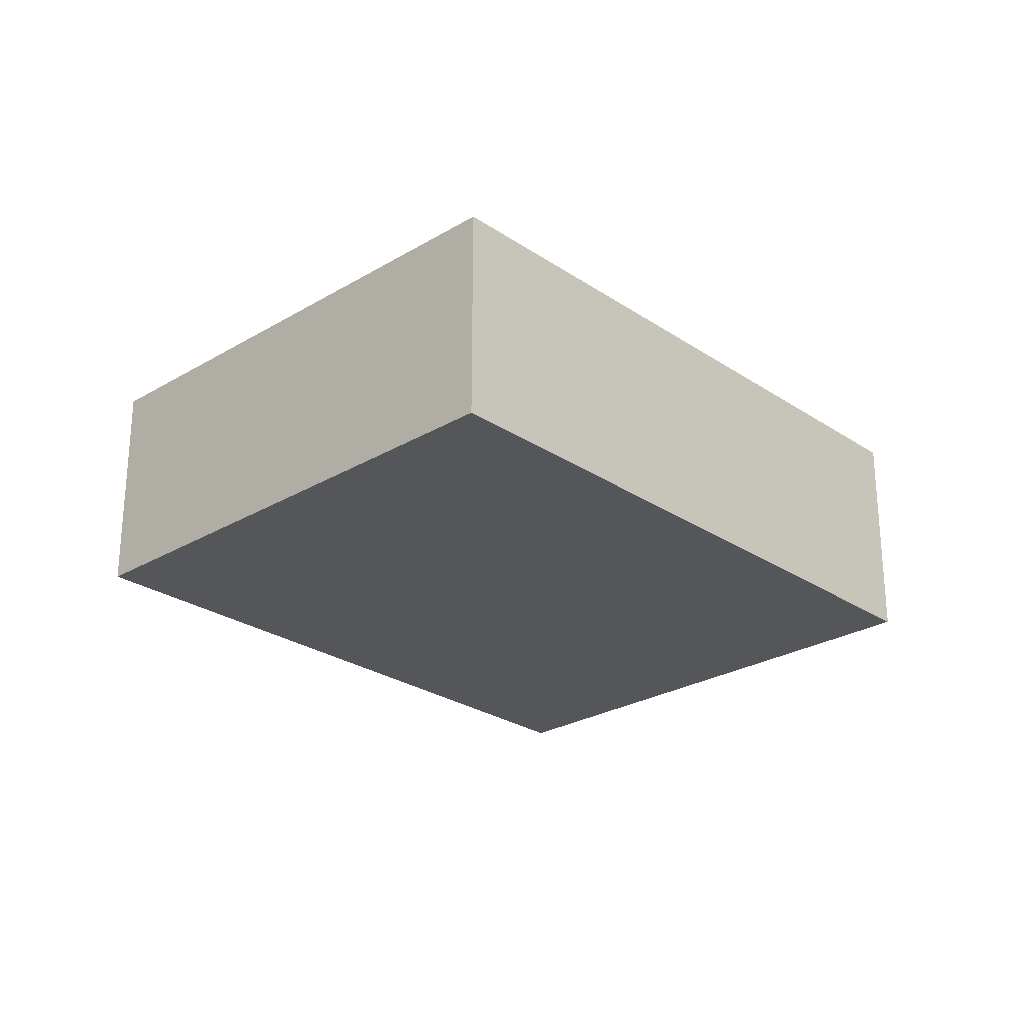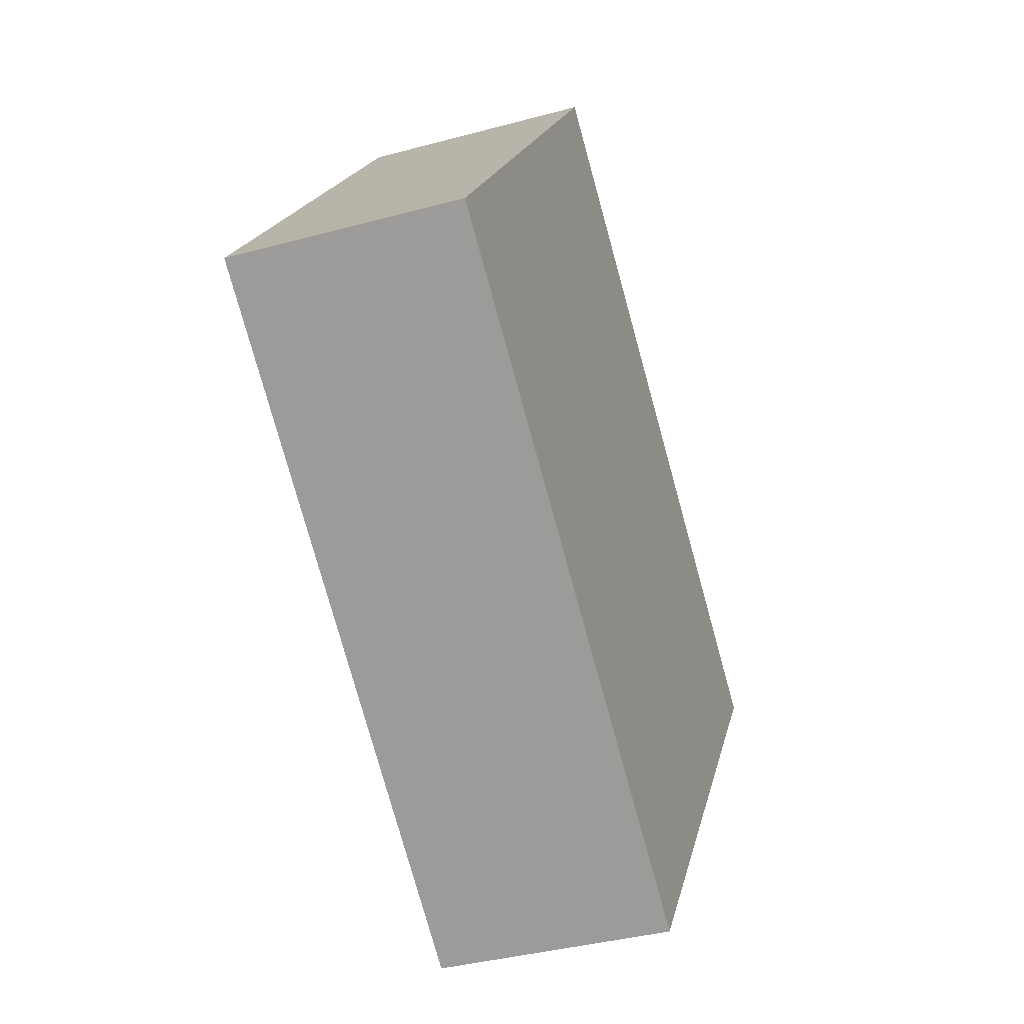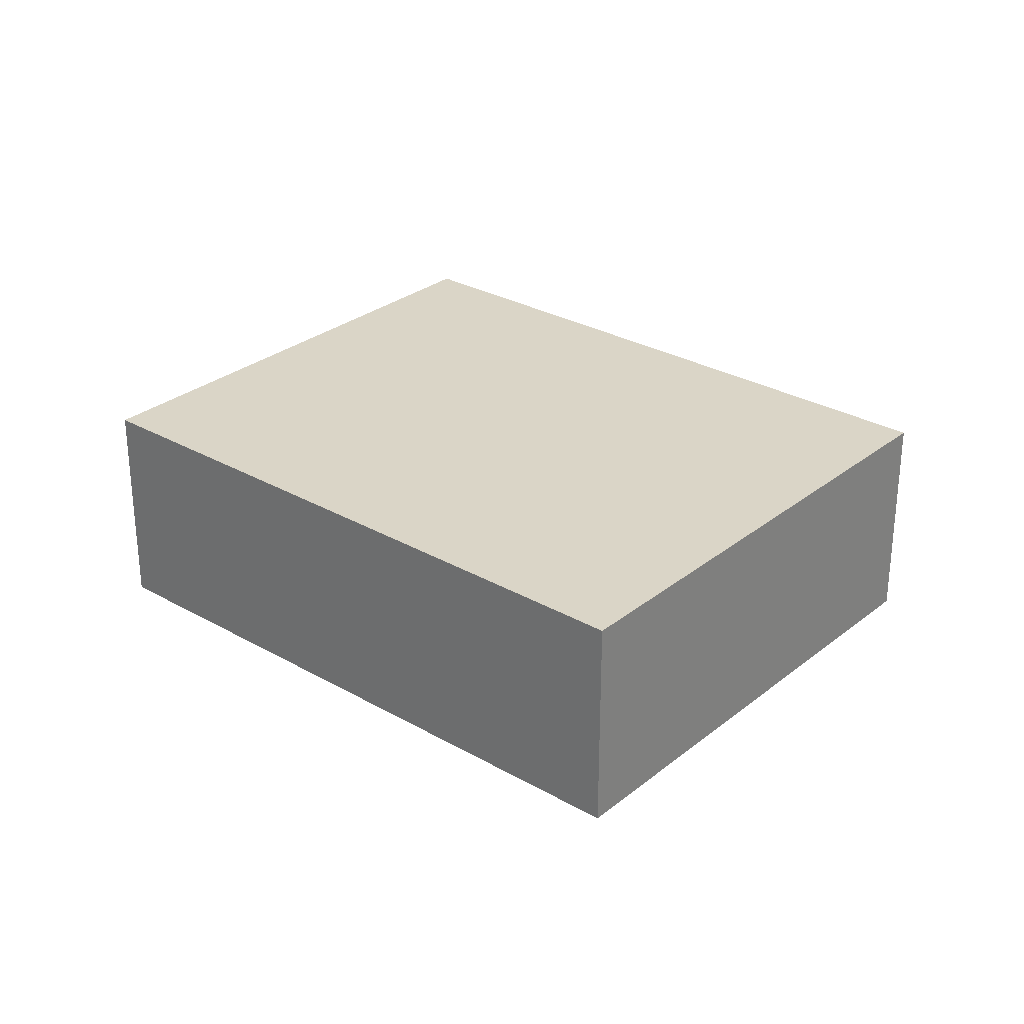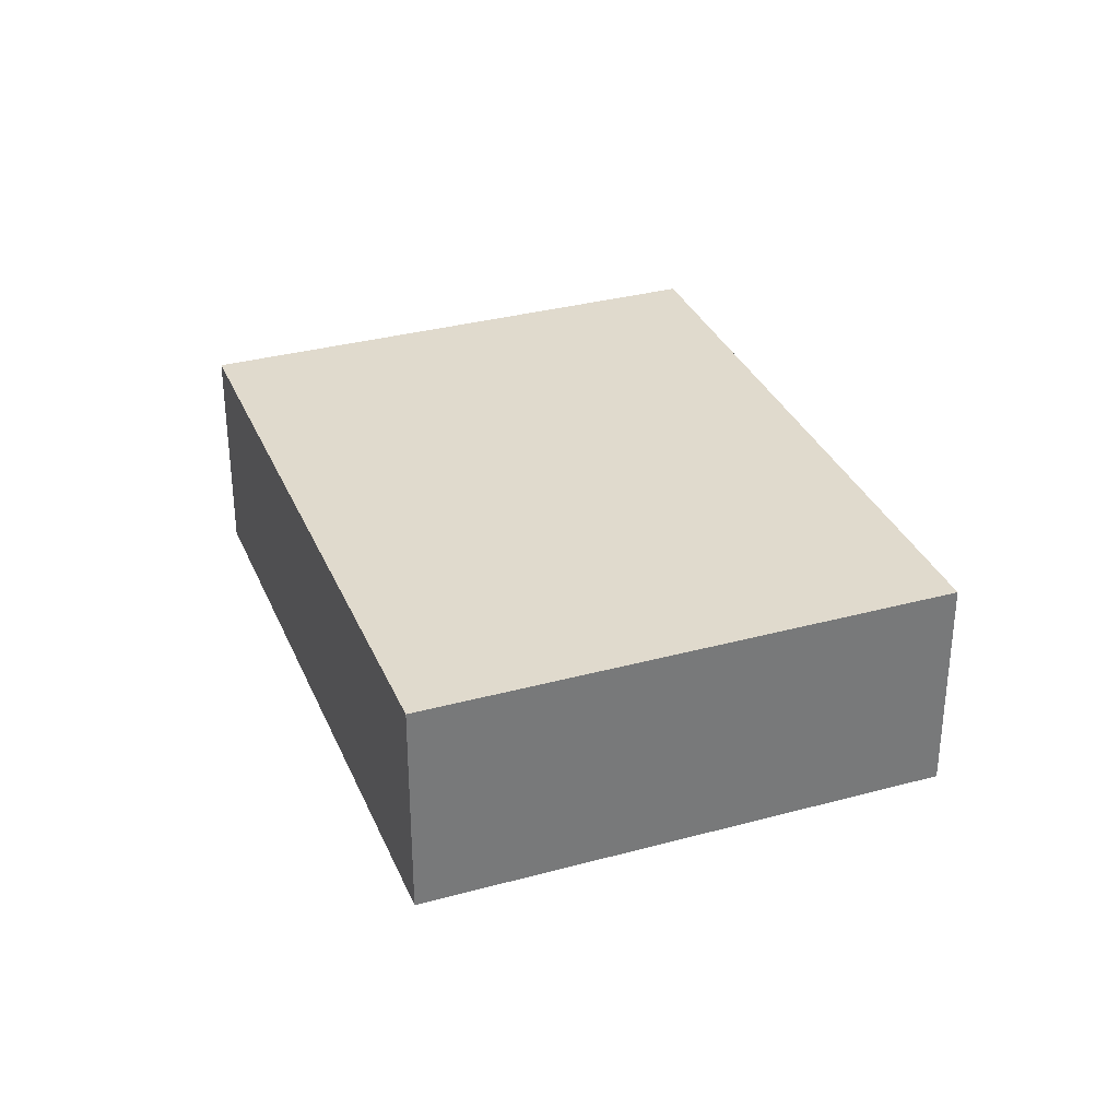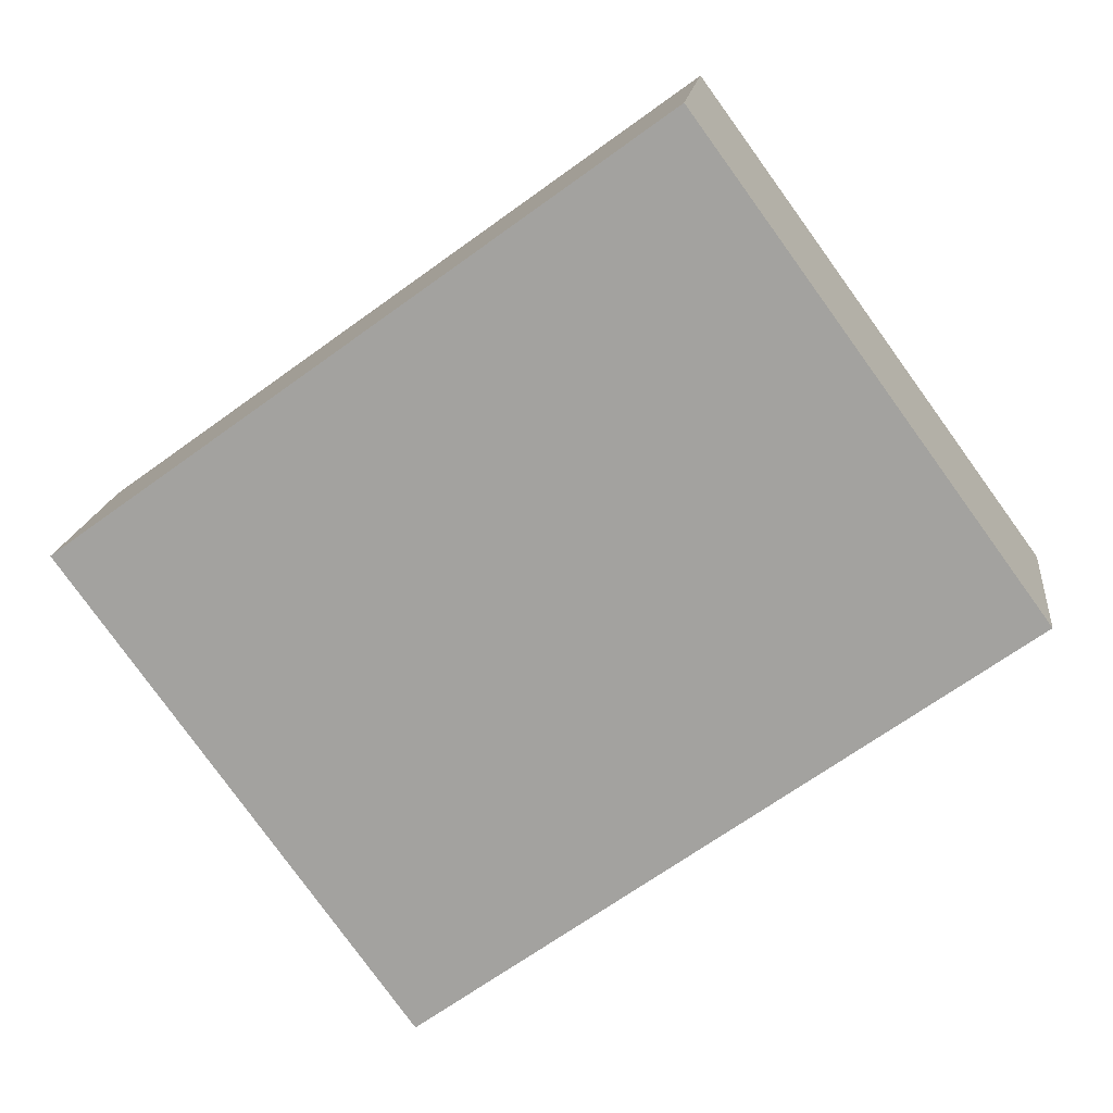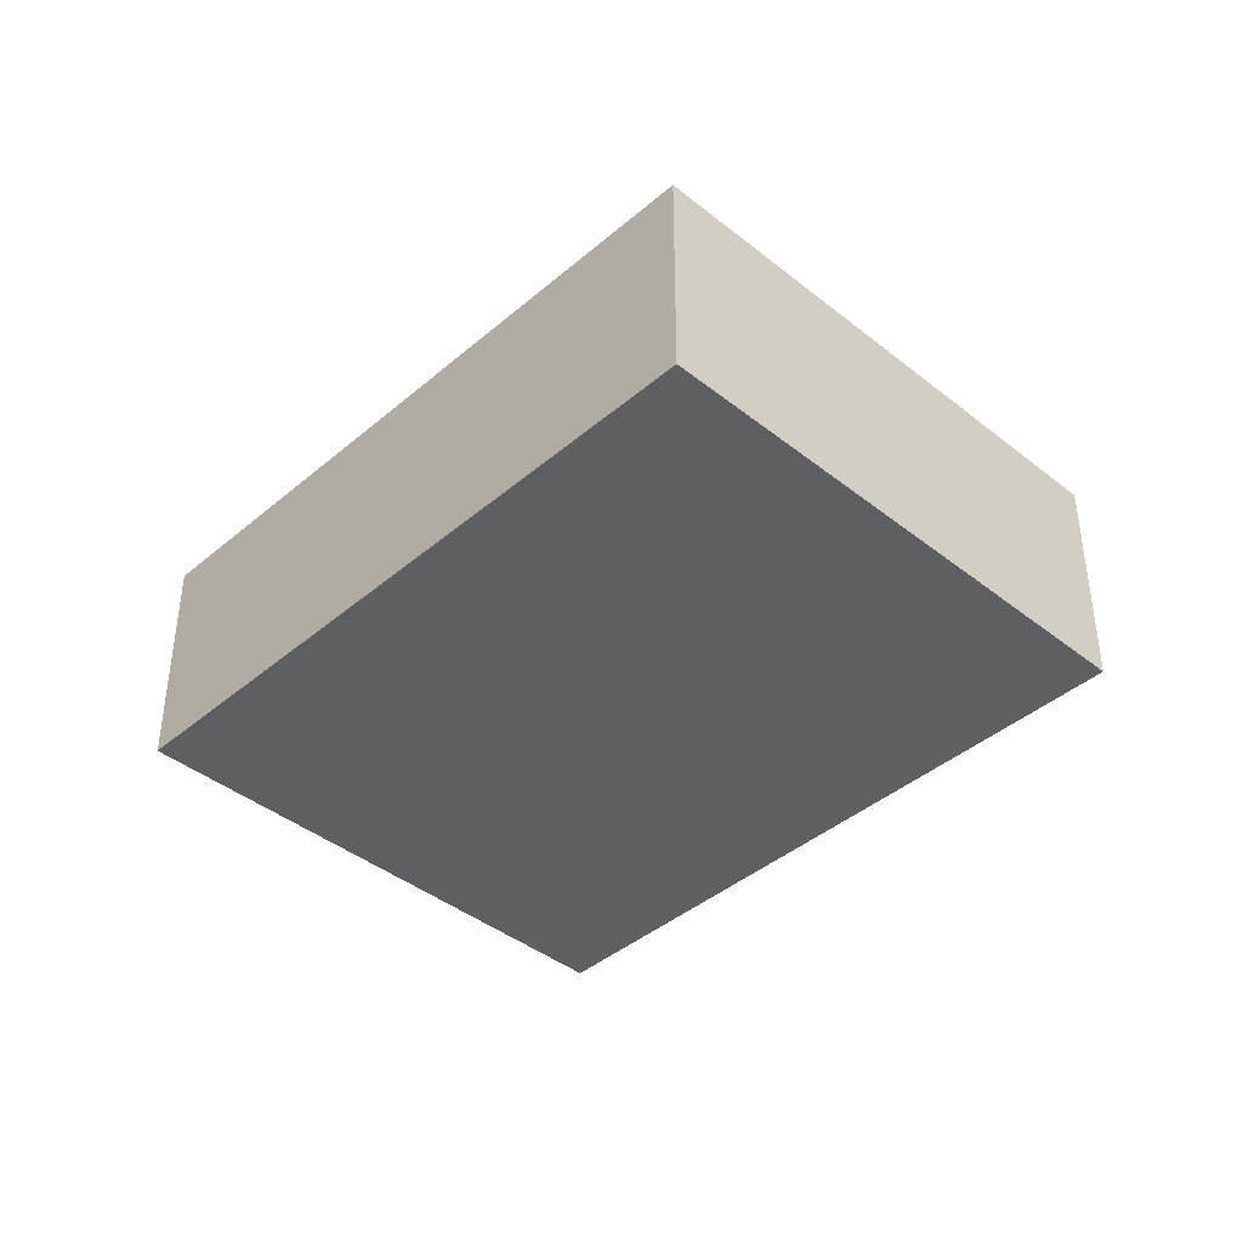
<metadata>
{"format":"obj","ext":"obj","renderer":"f3d","projection":"perspective","resolution":1024,"background":"white","views":[{"elev":-26.1,"azim":-10.6,"up":"+Y"},{"elev":-37.9,"azim":-70.9,"up":"+Z"},{"elev":29.0,"azim":-103.5,"up":"+Y"},{"elev":33.0,"azim":-74.5,"up":"+Y"},{"elev":16.1,"azim":-173.5,"up":"+Z"},{"elev":-41.0,"azim":82.0,"up":"+Y"}]}
</metadata>
<code>
v  1.091 0.75 1.498
v  1.893 0.75 -1.378
v  0 0.75 4.592e-17
v  2.984 0.75 0.12
v  1.893 8.438e-17 -1.378
v  0 0 0
v  1.091 -9.173e-17 1.498
v  2.984 -7.348e-18 0.12
g defaultobject
f 1 2 3
f 2 1 4
f 5 3 2
f 3 5 6
f 6 1 3
f 1 6 7
f 7 4 1
f 4 7 8
f 8 2 4
f 2 8 5
f 5 7 6
f 7 5 8

</code>
